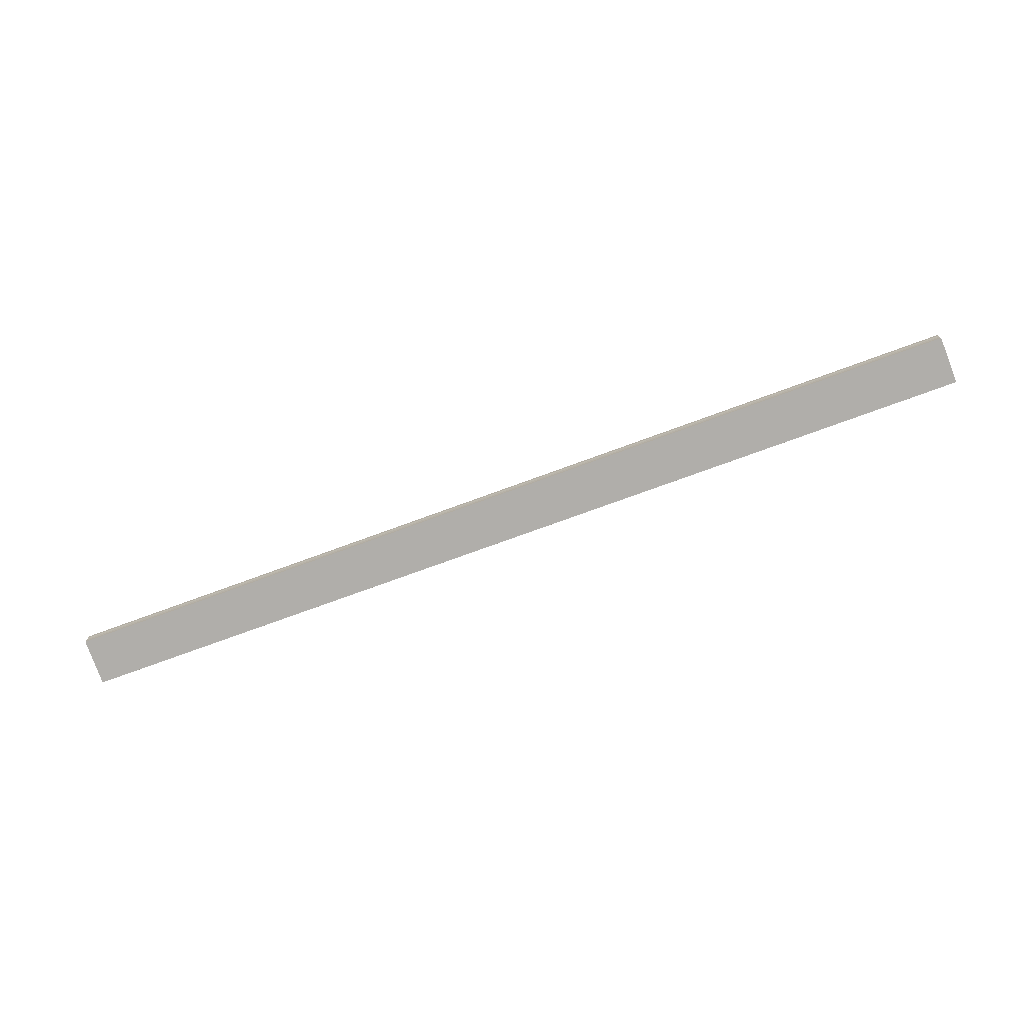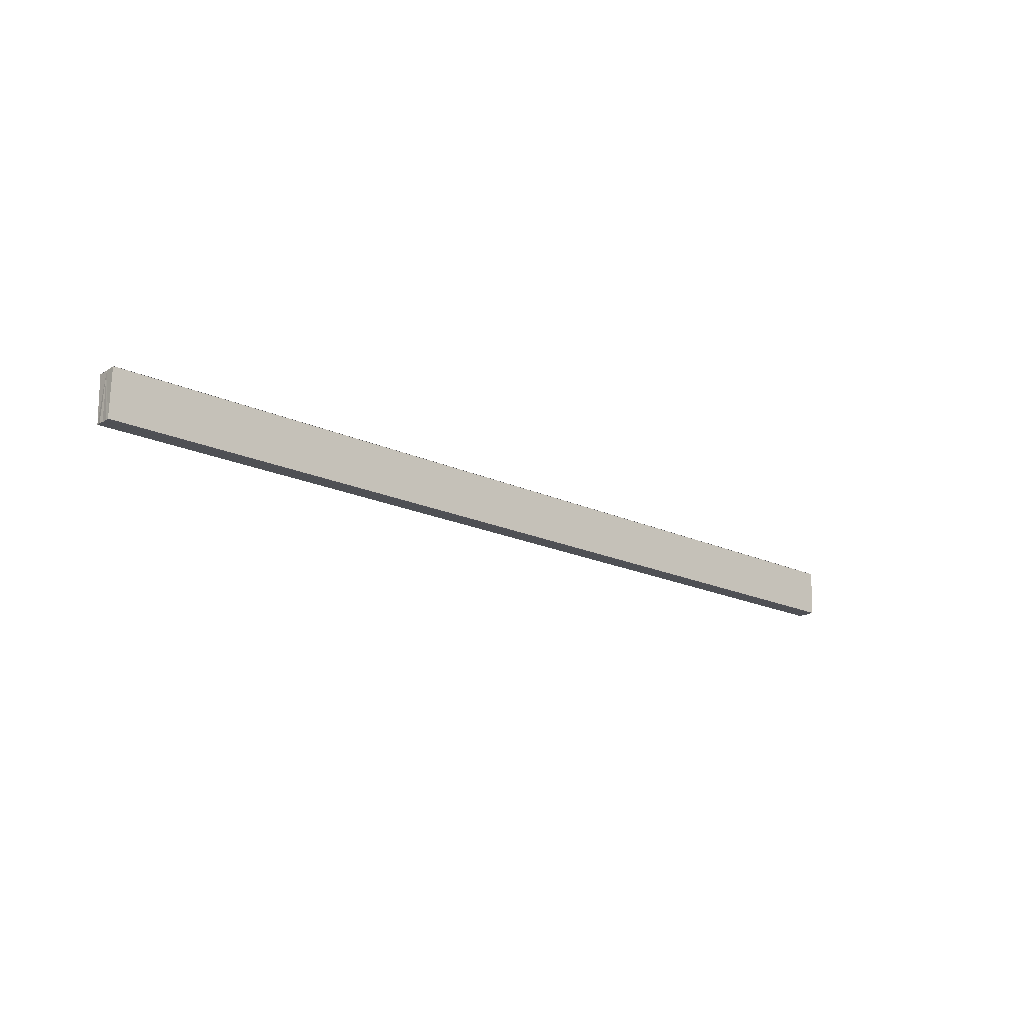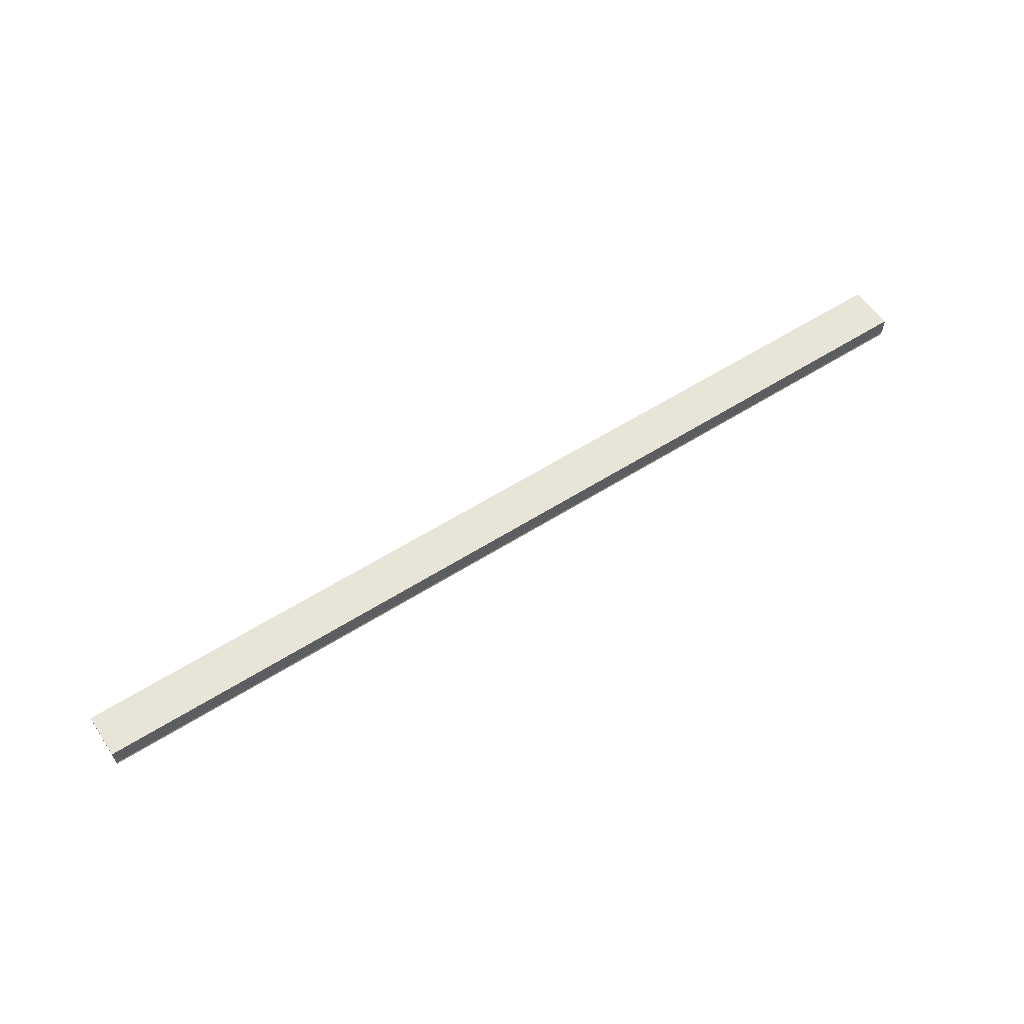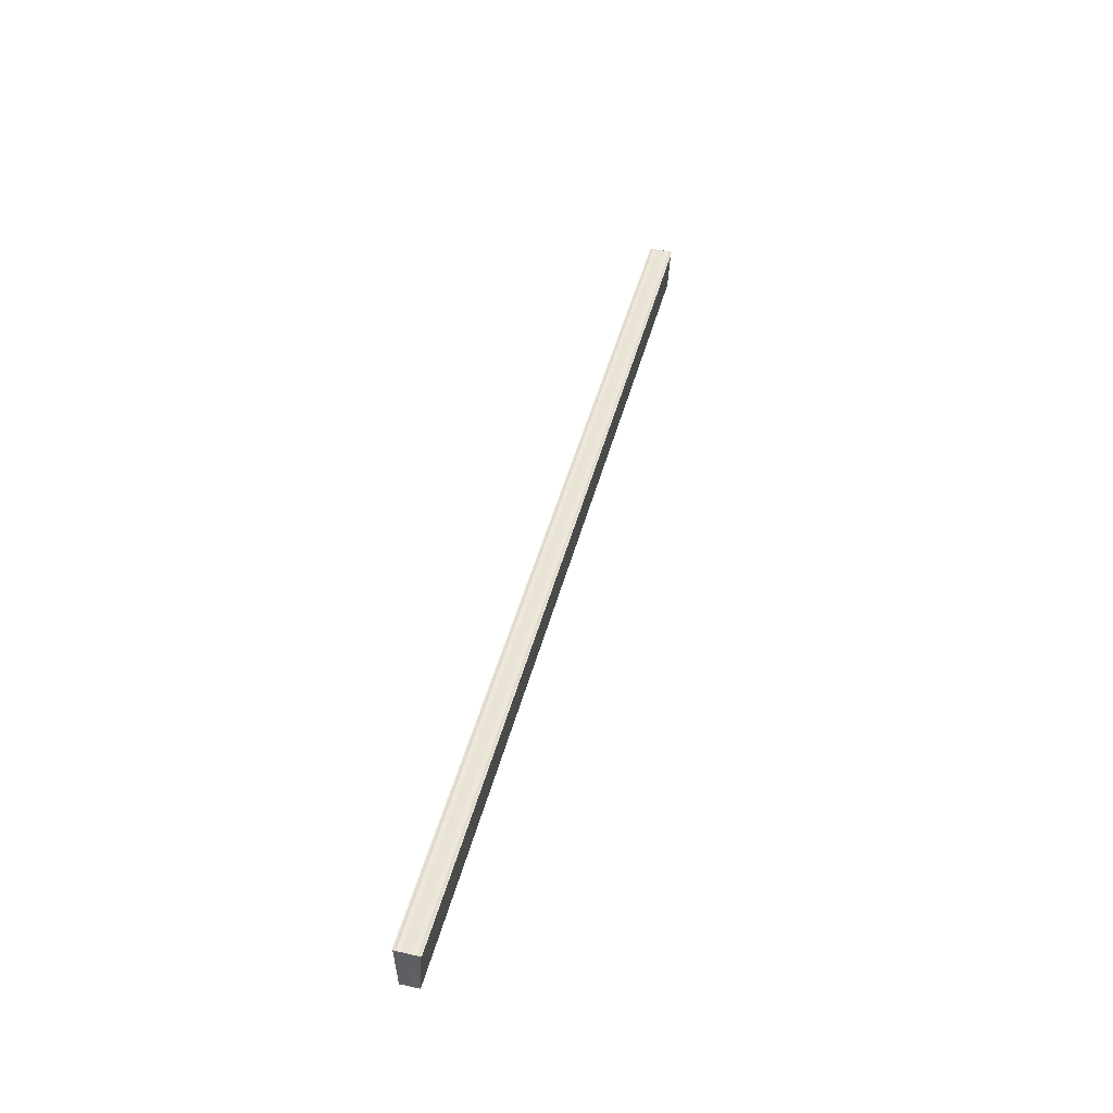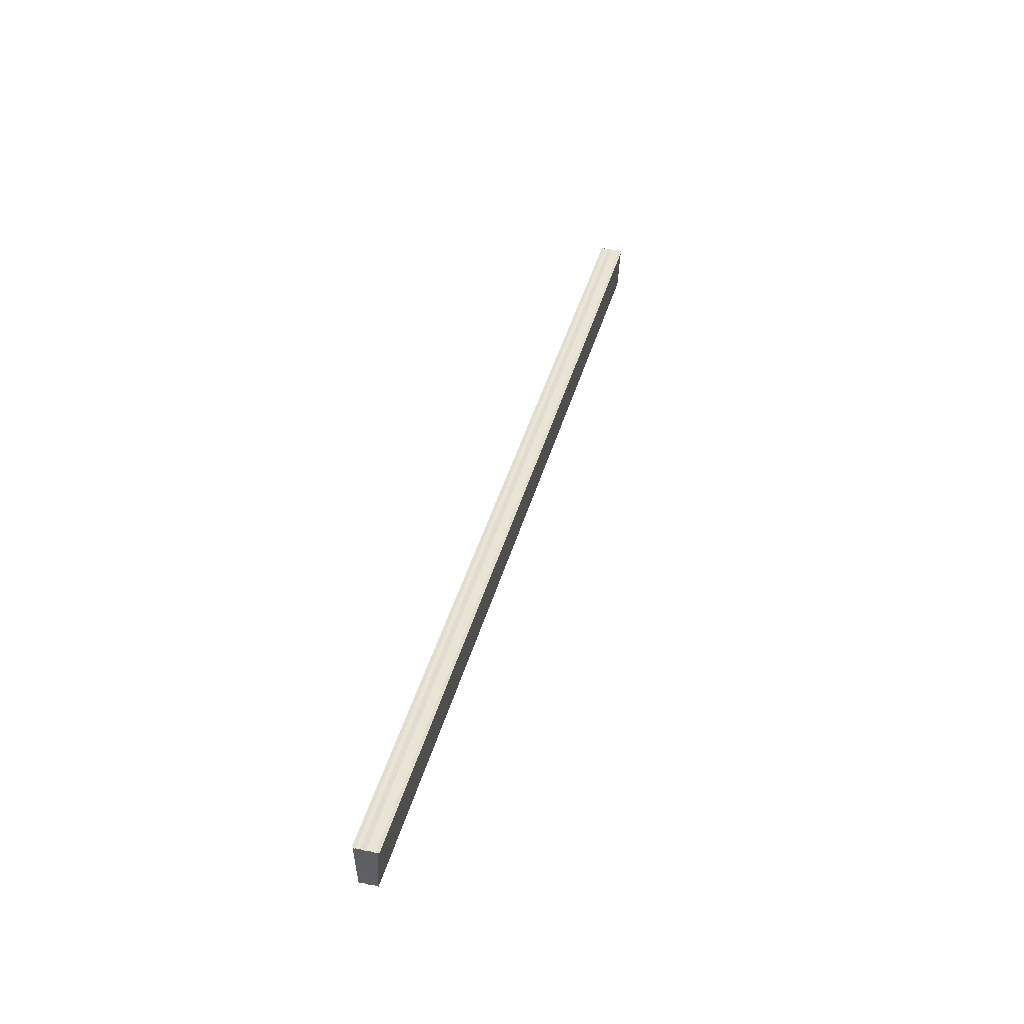
<metadata>
{"format":"obj","ext":"obj","renderer":"f3d","projection":"perspective","resolution":1024,"background":"white","views":[{"elev":-75.2,"azim":20.1,"up":"+Z"},{"elev":-18.8,"azim":138.5,"up":"+Y"},{"elev":61.1,"azim":147.5,"up":"+Z"},{"elev":45.2,"azim":104.3,"up":"+Y"},{"elev":41.4,"azim":-75.0,"up":"+Y"}]}
</metadata>
<code>
o 4790
v 2248 1877 10.31
v 2248 1877 10.31
v 2248 1877 10.31
v 2248 1877 10.31
v 2248 1877 10.31
v 2248 1877 10.31
v 2248 1877 10.31
v 2248 1877 10.31
v 2248 1877 10.31
v 2248 1877 10.31
v 2248 1877 10.31
v 2248 1877 10.31
v 2248 1877 10.31
v 2248 1877 10.31
v 2248 1877 10.31
v 2248 1877 10.31
v 2248 1877 10.31
v 2248 1877 10.31
v 2248 1877 10.31
v 2248 1877 10.31
v 2248 1877 10.31
v 2248 1877 10.31
v 2248 1877 10.31
v 2248 1877 10.31
v 2248 1877 10.31
v 2248 1877 10.31
v 2248 1877 10.31
v 2248 1877 10.31
v 2248 1877 10.31
v 2248 1877 10.31
v 2248 1877 10.31
v 2248 1877 10.31
v 2248 1877 10.31
v 2248 1877 10.31
v 2248 1877 10.31
v 2248 1877 10.31
v 2248 1877 10.31
v 2248 1877 10.31
v 2248 1877 10.31
v 2248 1877 10.31
v 2248 1877 10.31
v 2248 1877 10.31
v 2248 1877 10.31
v 2248 1877 10.31
v 2248 1877 10.31
v 2248 1877 10.31
v 2248 1877 10.31
v 2248 1877 10.31
v 2248 1877 10.31
v 2248 1877 10.31
v 2248 1877 10.31
v 2248 1877 10.31
v 2248 1877 10.31
v 2248 1877 10.31
v 2248 1877 10.31
v 2248 1877 10.31
v 2248 1877 10.31
v 2248 1877 10.31
v 2248 1877 10.31
v 2248 1877 10.31
v 2248 1877 10.31
v 2248 1877 10.31
v 2248 1877 10.31
v 2248 1877 10.31
v 2248 1877 10.31
f 1 2 3
f 2 4 5
f 6 1 7
f 8 6 9
f 9 10 11
f 11 12 13
f 13 14 15
f 15 16 17
f 18 16 19
f 18 19 20
f 18 20 21
f 18 22 16
f 18 21 23
f 18 23 24
f 25 24 26
f 27 28 25
f 29 23 30
f 29 31 32
f 33 34 29
f 33 35 29
f 36 24 37
f 38 39 36
f 40 38 36
f 41 38 40
f 42 41 40
f 42 37 43
f 42 43 44
f 42 44 45
f 42 45 46
f 42 46 47
f 42 47 48
f 18 41 42
f 49 18 42
f 50 18 49
f 51 50 49
f 52 50 51
f 53 52 51
f 54 52 55
f 56 57 55
f 55 58 59
f 60 61 62
f 63 61 64
f 62 22 65
f 64 22 65

</code>
